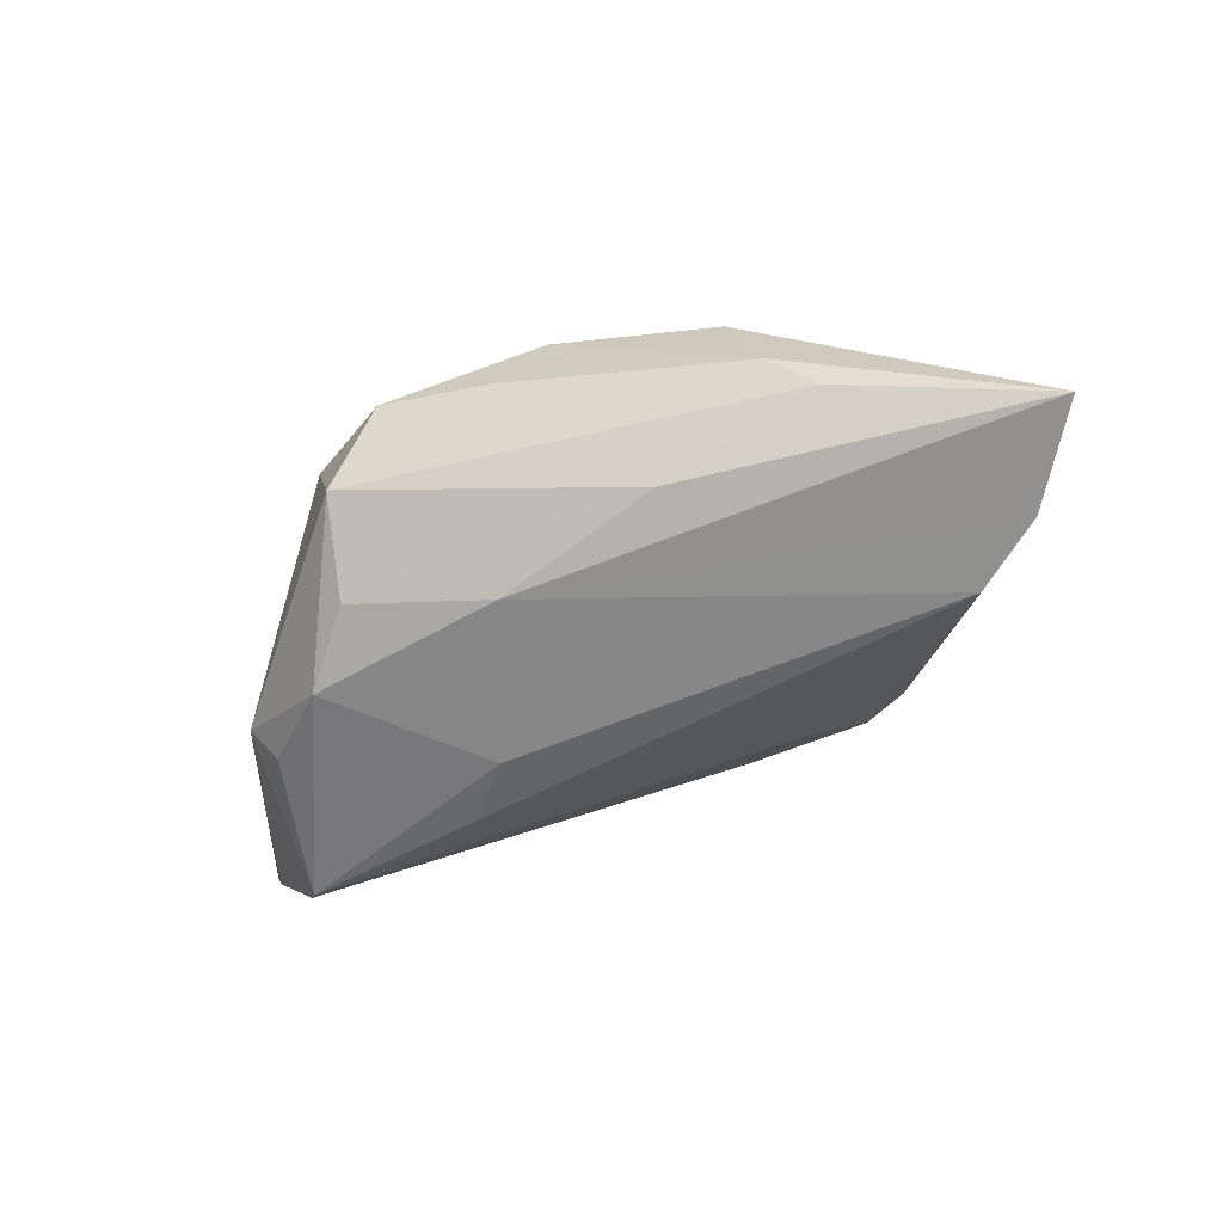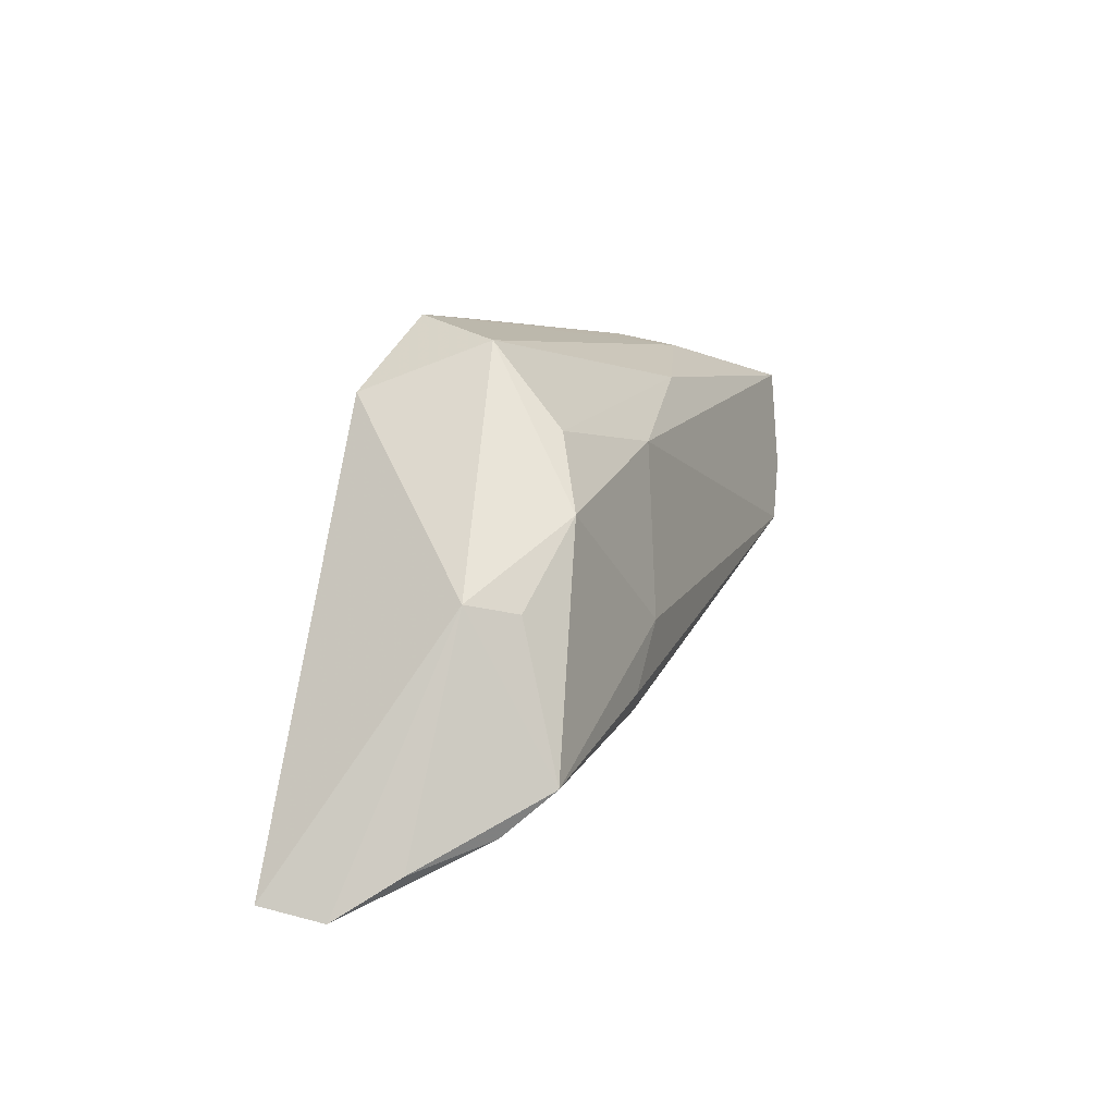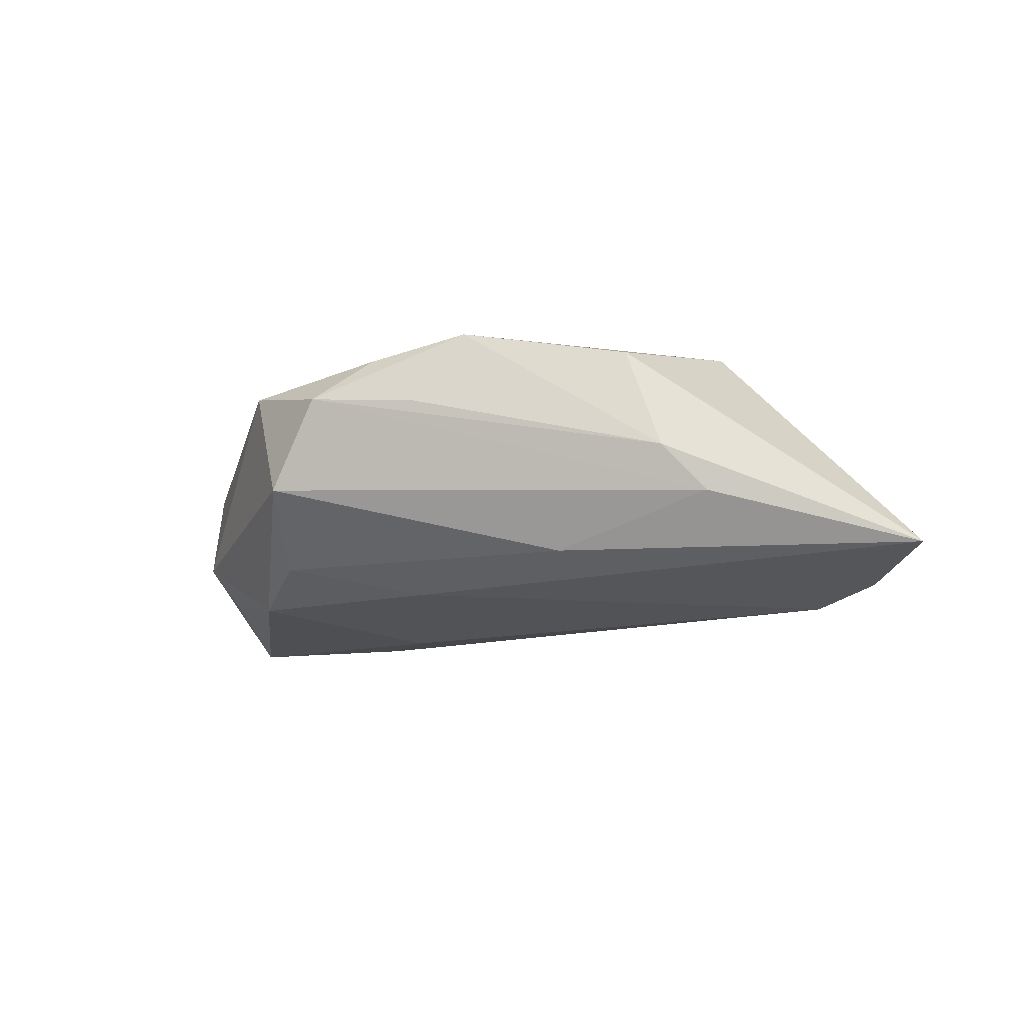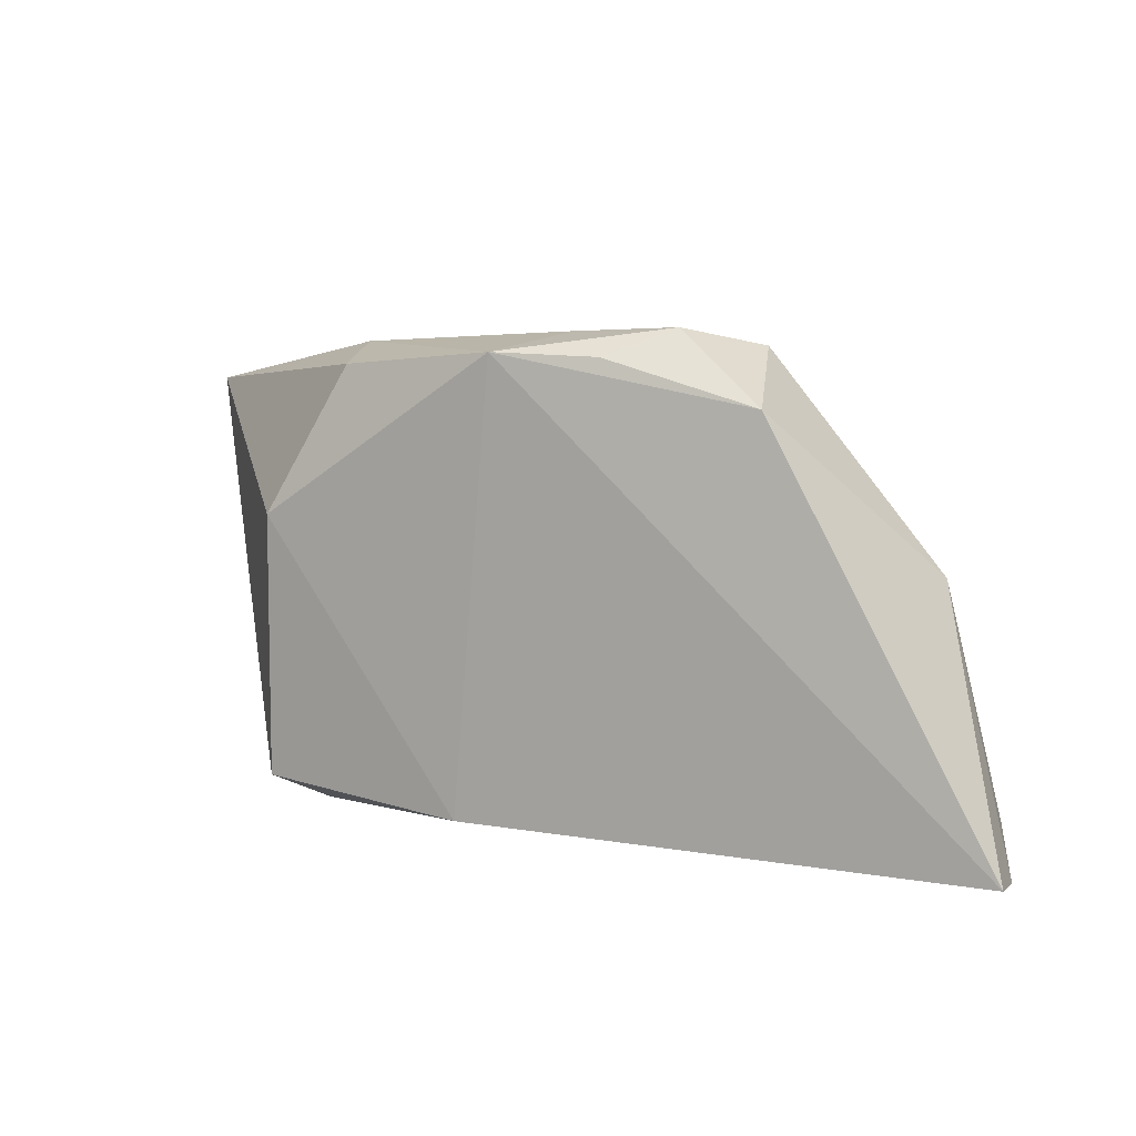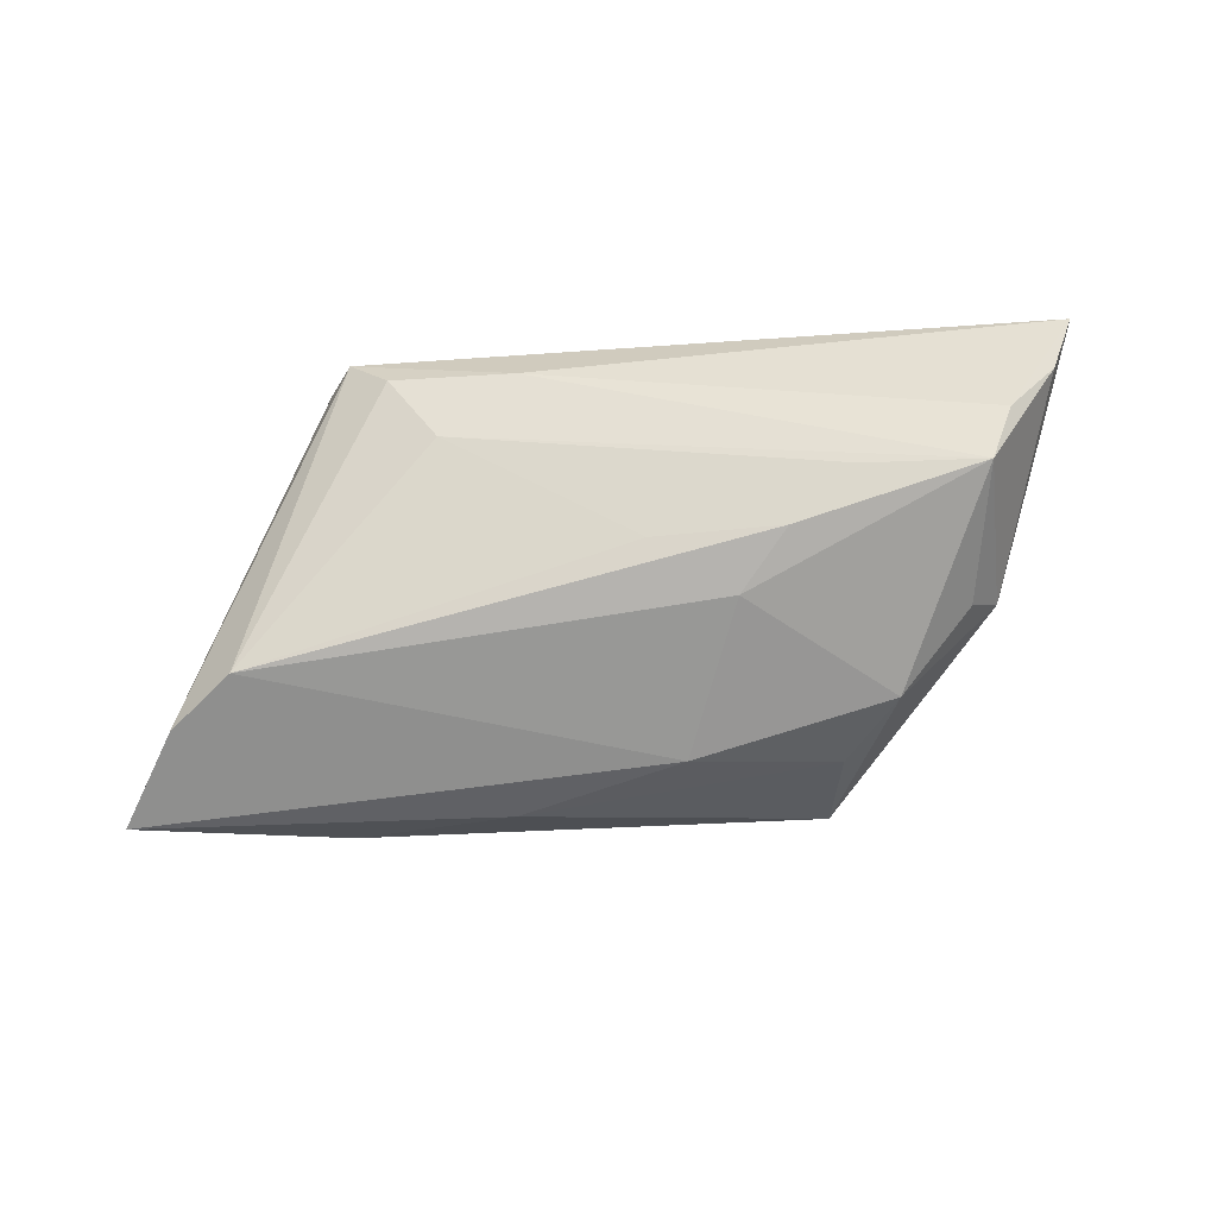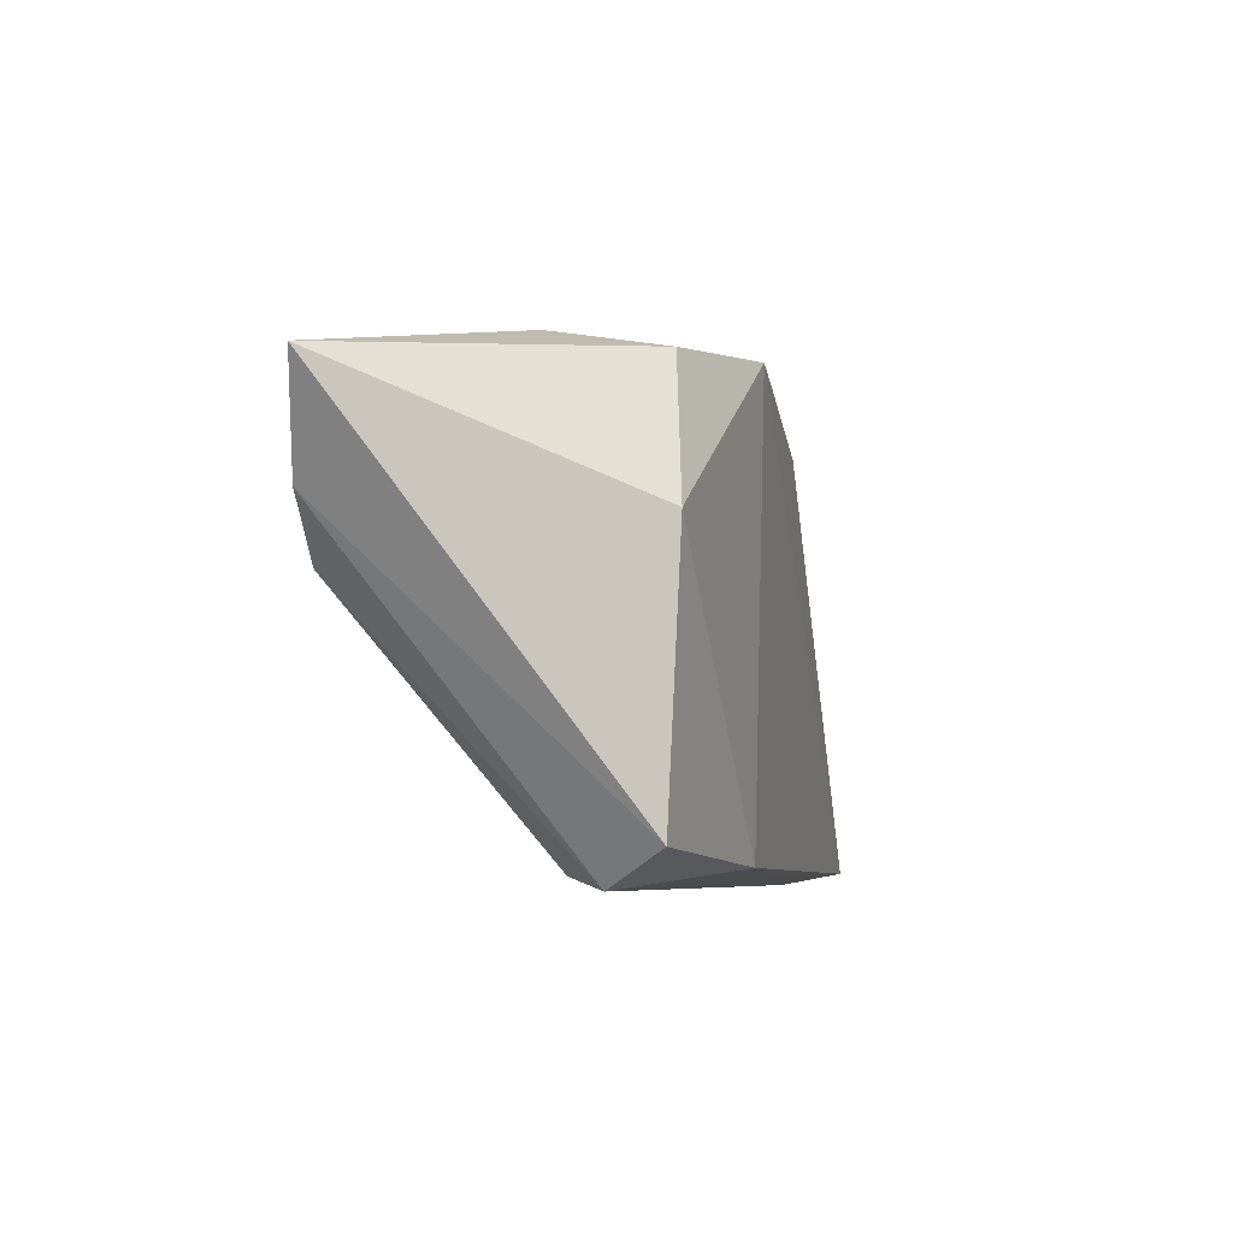
<metadata>
{"format":"obj","ext":"obj","renderer":"f3d","projection":"perspective","resolution":1024,"background":"white","views":[{"elev":-53.8,"azim":-161.5,"up":"+Z"},{"elev":8.0,"azim":110.5,"up":"+Y"},{"elev":-13.0,"azim":-164.3,"up":"+Z"},{"elev":10.2,"azim":26.7,"up":"+Y"},{"elev":-77.7,"azim":4.1,"up":"+Z"},{"elev":-6.1,"azim":-71.0,"up":"+Y"}]}
</metadata>
<code>
v 0.02647 0.02148 0.01053
v 0.00351 -0.009163 -0.01555
v -0.006927 -0.02467 0.01511
v 0.009393 0.02629 0.01277
v -0.02611 0.02592 -0.0001134
v -0.041 0.002041 -0.01628
v 0.01609 0.02923 0.007654
v -0.03103 0.02443 -0.005582
v 0.01818 -0.009757 -0.01733
v 0.02316 0.01784 -0.01092
v -0.04833 0.008293 -0.01473
v 0.01262 -0.002768 -0.01754
v 0.04228 -0.01959 -0.01153
v -0.03156 -0.02279 0.01391
v 0.05248 -0.02542 0.009287
v -0.03048 0.007578 0.01511
v 0.04082 0.002521 -0.007244
v 0.003439 0.0284 0.00674
v -0.01267 0.02144 -0.01114
v 0.05146 -0.02679 0.002198
v 0.03743 0.001289 -0.01202
v 0.03947 -0.01502 -0.01658
v -0.02174 0.02437 0.01183
v -0.0549 0.01958 -0.01207
v -0.01815 -0.01977 -0.004819
v -0.02825 -0.02679 0.006908
v 0.04831 -0.02236 -0.004395
v -0.002304 0.02658 0.01511
v 0.006243 0.01555 -0.01449
v -0.02363 -0.02544 0.001657
v 0.02596 -0.0152 -0.01465
v 0.02187 0.02684 -0.002791
v 0.02917 0.0101 -0.01452
v -0.00927 -0.02544 -0.000294
f 20 15 26
f 17 15 20
f 33 32 17
f 24 16 23
f 14 16 24
f 7 32 8
f 16 14 3
f 3 26 15
f 3 14 26
f 28 23 16
f 16 3 28
f 28 3 15
f 19 29 24
f 24 8 19
f 19 8 32
f 10 32 33
f 33 29 10
f 10 19 32
f 29 19 10
f 12 29 33
f 33 22 12
f 12 22 9
f 9 6 12
f 12 6 29
f 27 17 20
f 27 22 17
f 20 13 27
f 27 13 22
f 33 17 21
f 21 22 33
f 17 22 21
f 24 29 11
f 29 6 11
f 11 6 26
f 11 14 24
f 26 14 11
f 1 17 32
f 1 32 7
f 15 17 1
f 1 28 15
f 23 28 5
f 24 23 5
f 5 8 24
f 7 8 5
f 9 22 31
f 31 25 9
f 22 25 31
f 26 6 30
f 6 25 30
f 2 6 9
f 9 25 2
f 2 25 6
f 7 28 4
f 4 1 7
f 28 1 4
f 18 28 7
f 7 5 18
f 18 5 28
f 20 26 34
f 26 30 34
f 34 13 20
f 22 13 34
f 34 25 22
f 34 30 25

</code>
